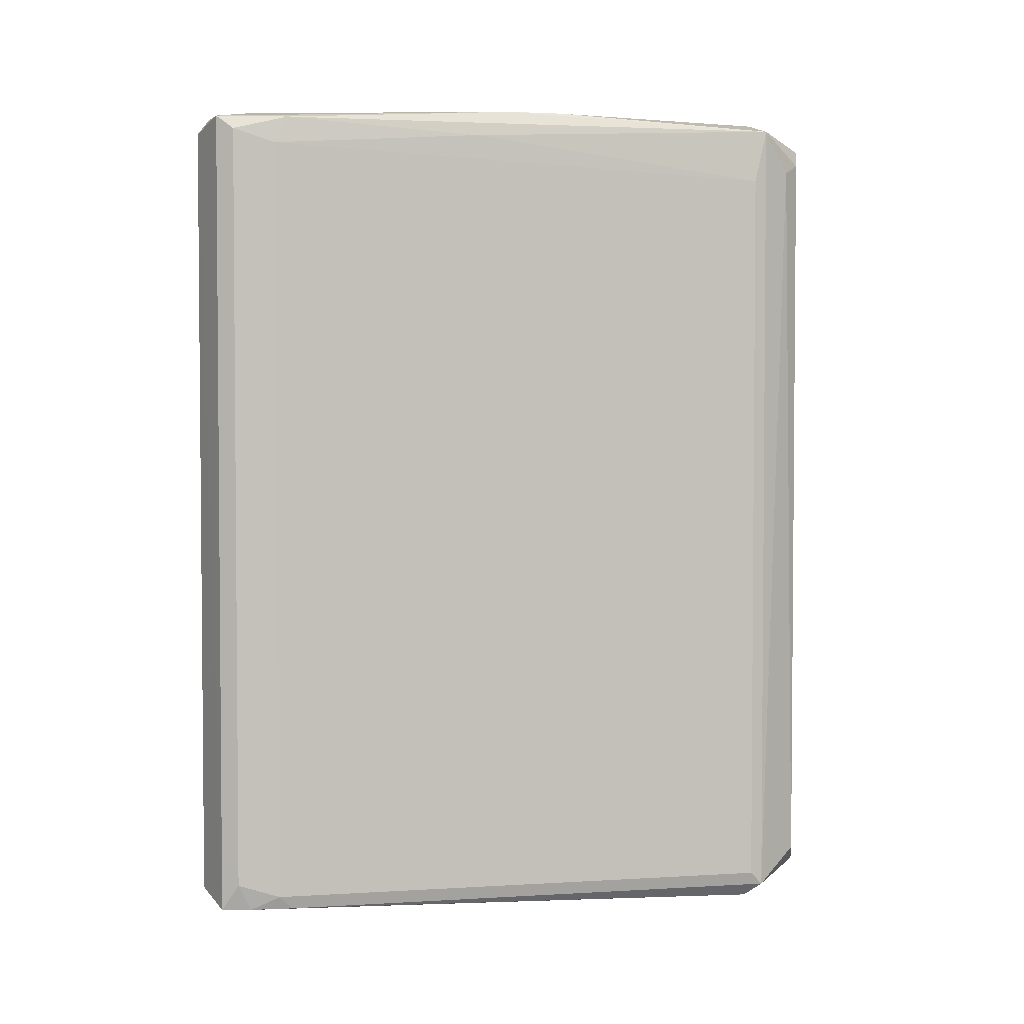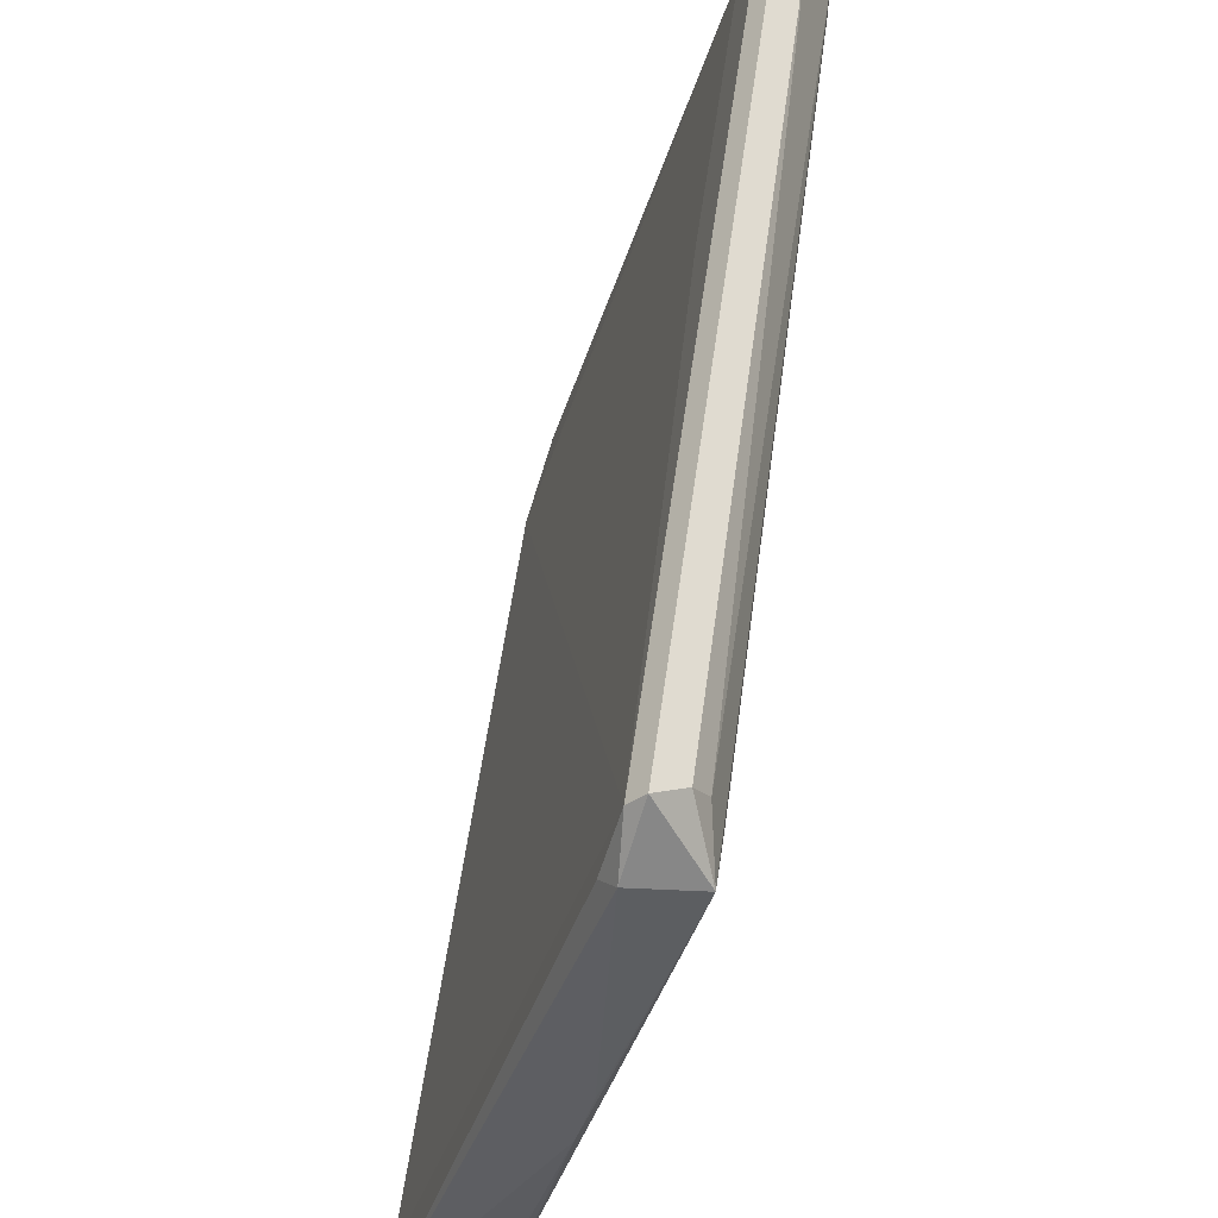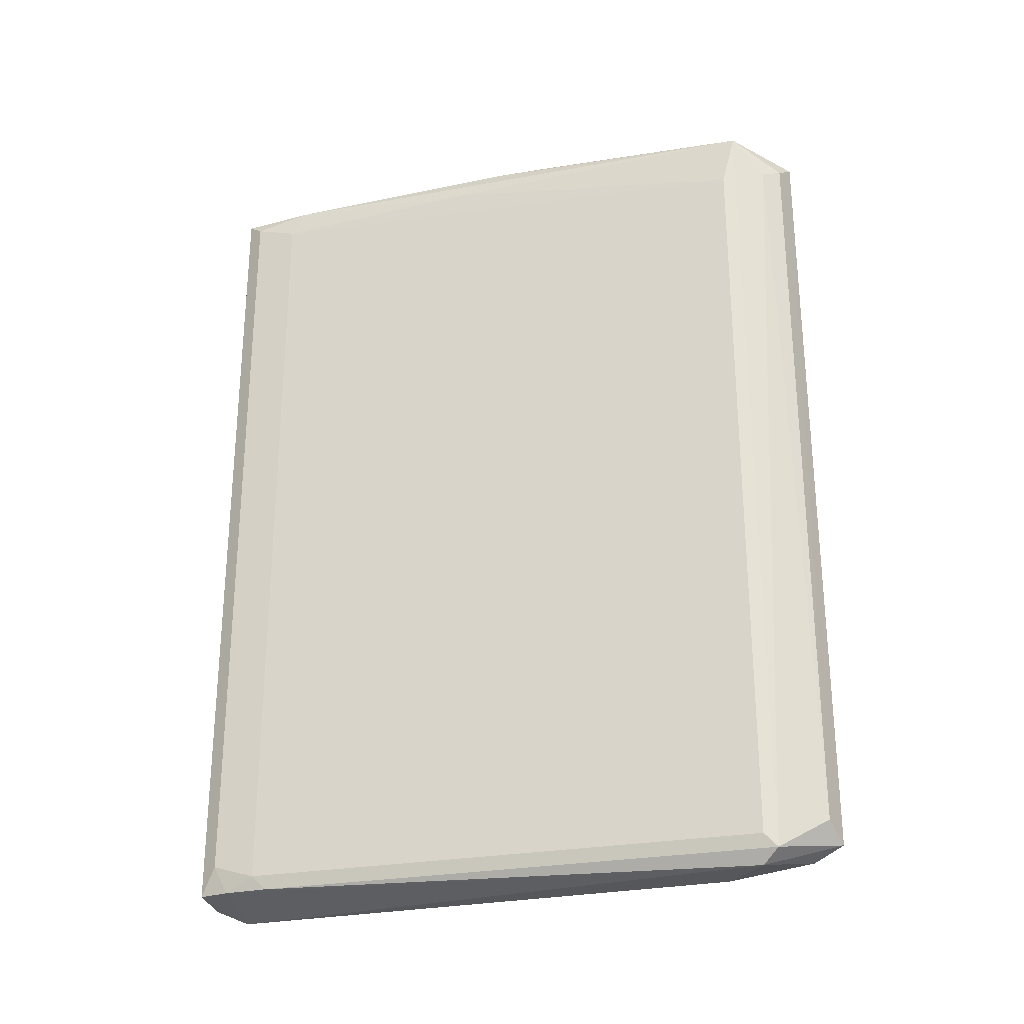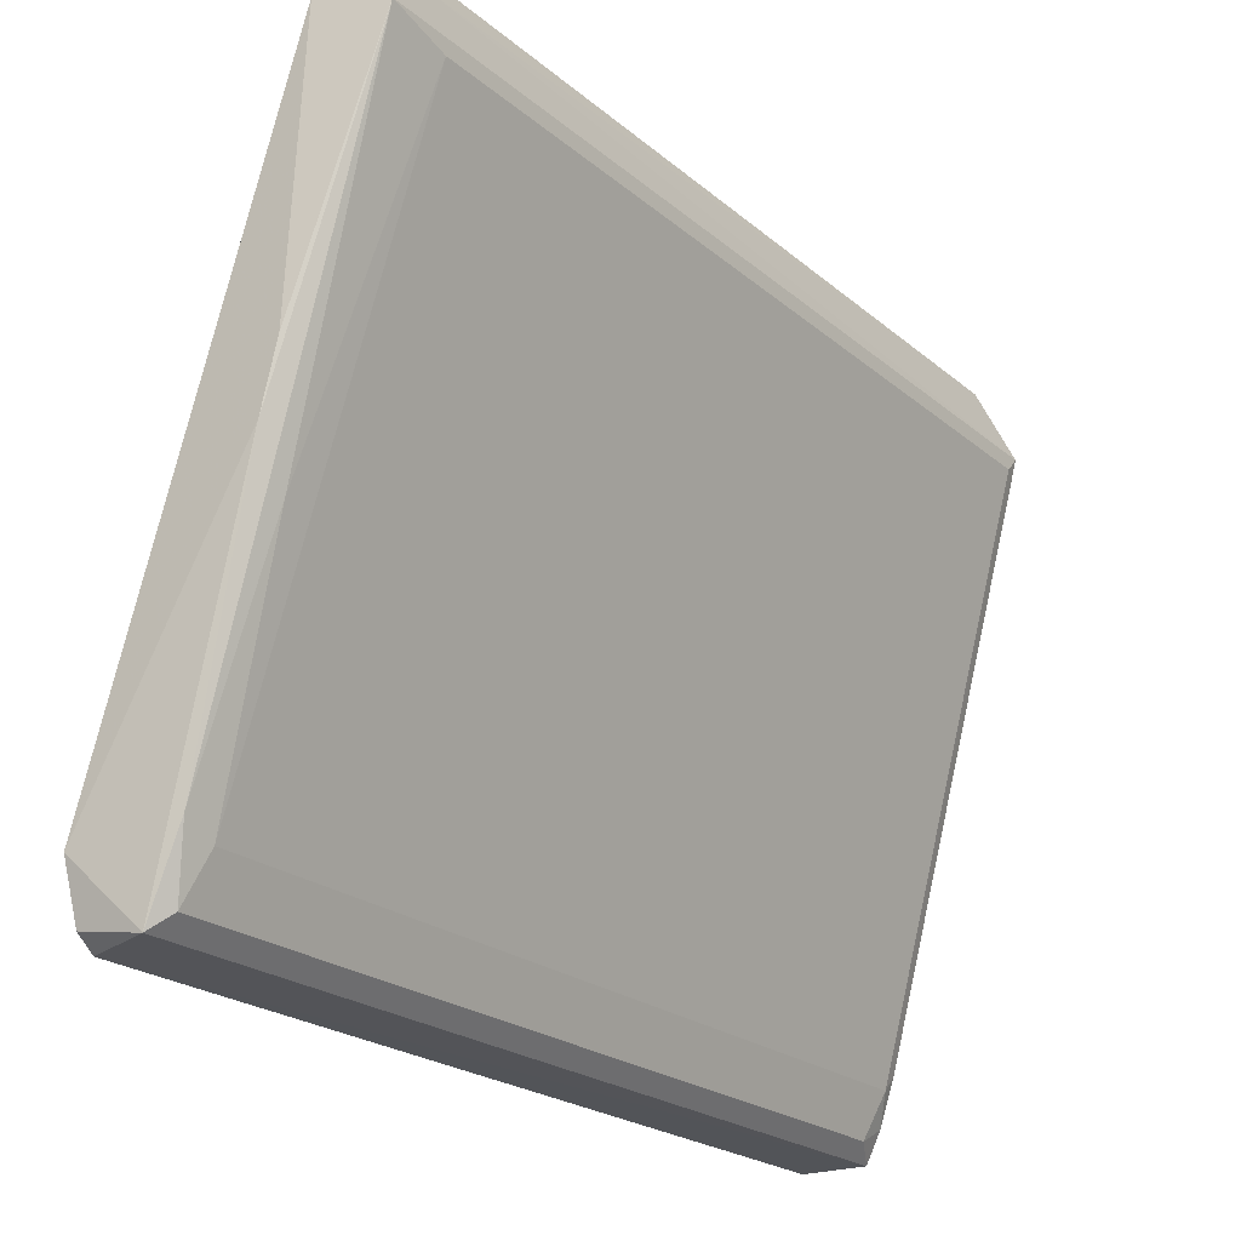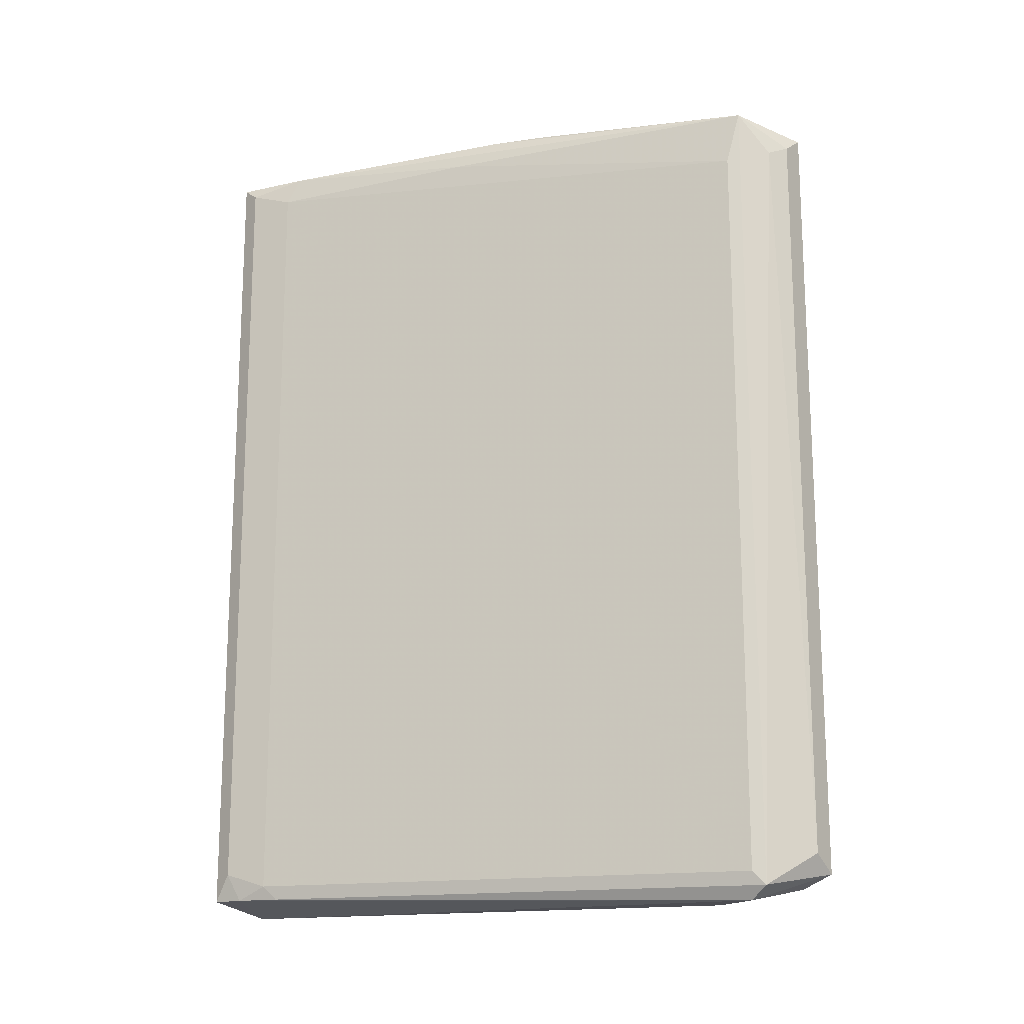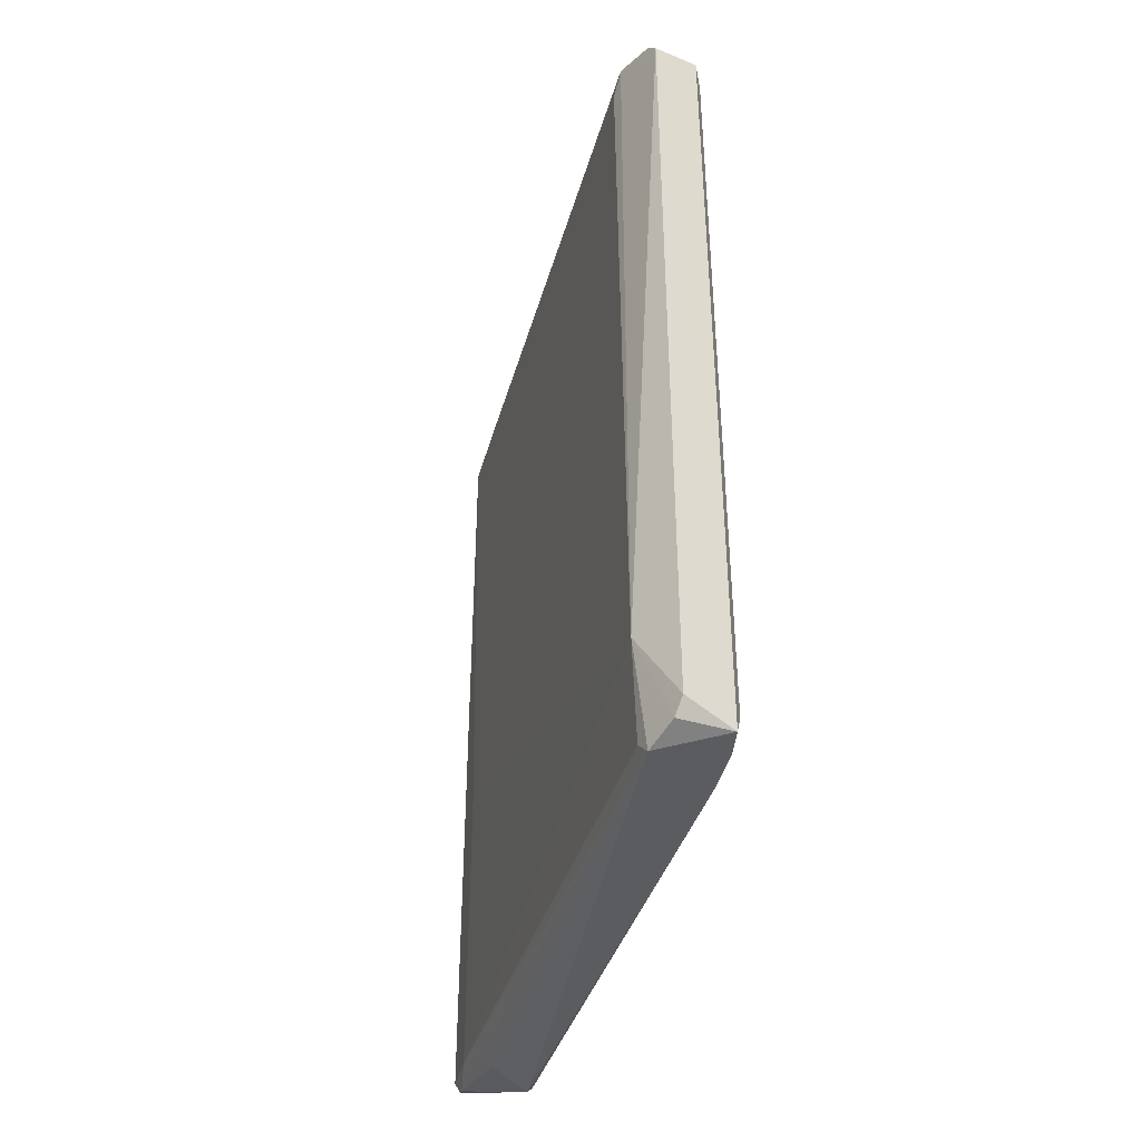
<metadata>
{"format":"obj","ext":"obj","renderer":"f3d","projection":"perspective","resolution":1024,"background":"white","views":[{"elev":2.9,"azim":-117.1,"up":"+Y"},{"elev":49.6,"azim":-172.7,"up":"+Z"},{"elev":-27.1,"azim":-89.2,"up":"+Y"},{"elev":-21.6,"azim":-145.5,"up":"+Z"},{"elev":-16.4,"azim":-87.2,"up":"+Y"},{"elev":-40.7,"azim":148.2,"up":"+Y"}]}
</metadata>
<code>
v -0.132 0.1342 0.1075
v -0.1275 0.1342 0.103
v -0.09106 0.1388 -0.1063
v -0.06926 -0.1074 -0.09165
v -0.1457 -0.1388 0.08478
v -0.1275 -0.1342 0.103
v -0.07286 0.1433 -0.08808
v -0.1457 0.1388 0.08478
v -0.09562 -0.1297 -0.1018
v -0.0739 -0.1392 -0.1033
v -0.1002 0.1297 -0.08808
v -0.1457 -0.1342 0.08024
v -0.074 0.1344 -0.1074
v -0.1396 -0.128 0.1025
v -0.09106 -0.1388 -0.1063
v -0.07286 -0.1433 -0.09265
v -0.07286 0.1342 -0.08357
v -0.1457 0.1206 0.08024
v -0.1002 -0.1342 -0.08808
v -0.1275 0.1433 0.08933
v -0.1411 -0.1433 0.08024
v -0.1183 0.1433 -0.006173
v -0.1229 -0.1342 0.08933
v -0.1431 0.1247 0.09556
v -0.1229 -0.1433 0.07114
v -0.07404 -0.1342 -0.1073
v -0.132 -0.1342 0.1075
v -0.09562 0.1342 -0.1018
v -0.1396 0.1279 0.1024
v -0.1229 -0.03412 0.08933
v -0.07286 -0.1388 -0.08808
v -0.1002 -0.1388 -0.08357
v -0.1275 -0.1388 0.09844
v -0.1002 0.1388 -0.08357
v -0.1229 0.1388 0.08478
v -0.1183 0.1342 -0.01983
v -0.1229 0.1433 0.01198
v -0.07386 0.1394 -0.1034
v -0.09562 -0.1388 -0.09718
f 21 32 39
f 2 1 6
f 5 8 12
f 7 4 13
f 9 3 15
f 3 13 15
f 10 4 16
f 15 10 16
f 2 4 17
f 7 2 17
f 4 7 17
f 11 12 18
f 12 8 18
f 11 9 19
f 12 11 19
f 1 2 20
f 8 1 20
f 7 3 22
f 20 7 22
f 2 6 23
f 8 5 24
f 5 14 24
f 21 16 25
f 4 10 26
f 13 4 26
f 10 15 26
f 15 13 26
f 6 1 27
f 14 5 27
f 1 14 27
f 5 21 27
f 3 9 28
f 9 11 28
f 1 8 29
f 14 1 29
f 8 24 29
f 24 14 29
f 4 2 30
f 2 23 30
f 23 4 30
f 16 4 31
f 4 23 31
f 23 16 31
f 5 12 32
f 12 19 32
f 21 5 32
f 23 6 33
f 16 23 33
f 21 25 33
f 25 16 33
f 6 27 33
f 27 21 33
f 22 3 34
f 8 22 34
f 3 28 34
f 28 11 34
f 2 7 35
f 20 2 35
f 7 20 35
f 18 8 36
f 11 18 36
f 8 34 36
f 34 11 36
f 8 20 37
f 22 8 37
f 20 22 37
f 3 7 38
f 13 3 38
f 7 13 38
f 9 15 39
f 15 16 39
f 19 9 39
f 16 21 39
f 32 19 39

</code>
